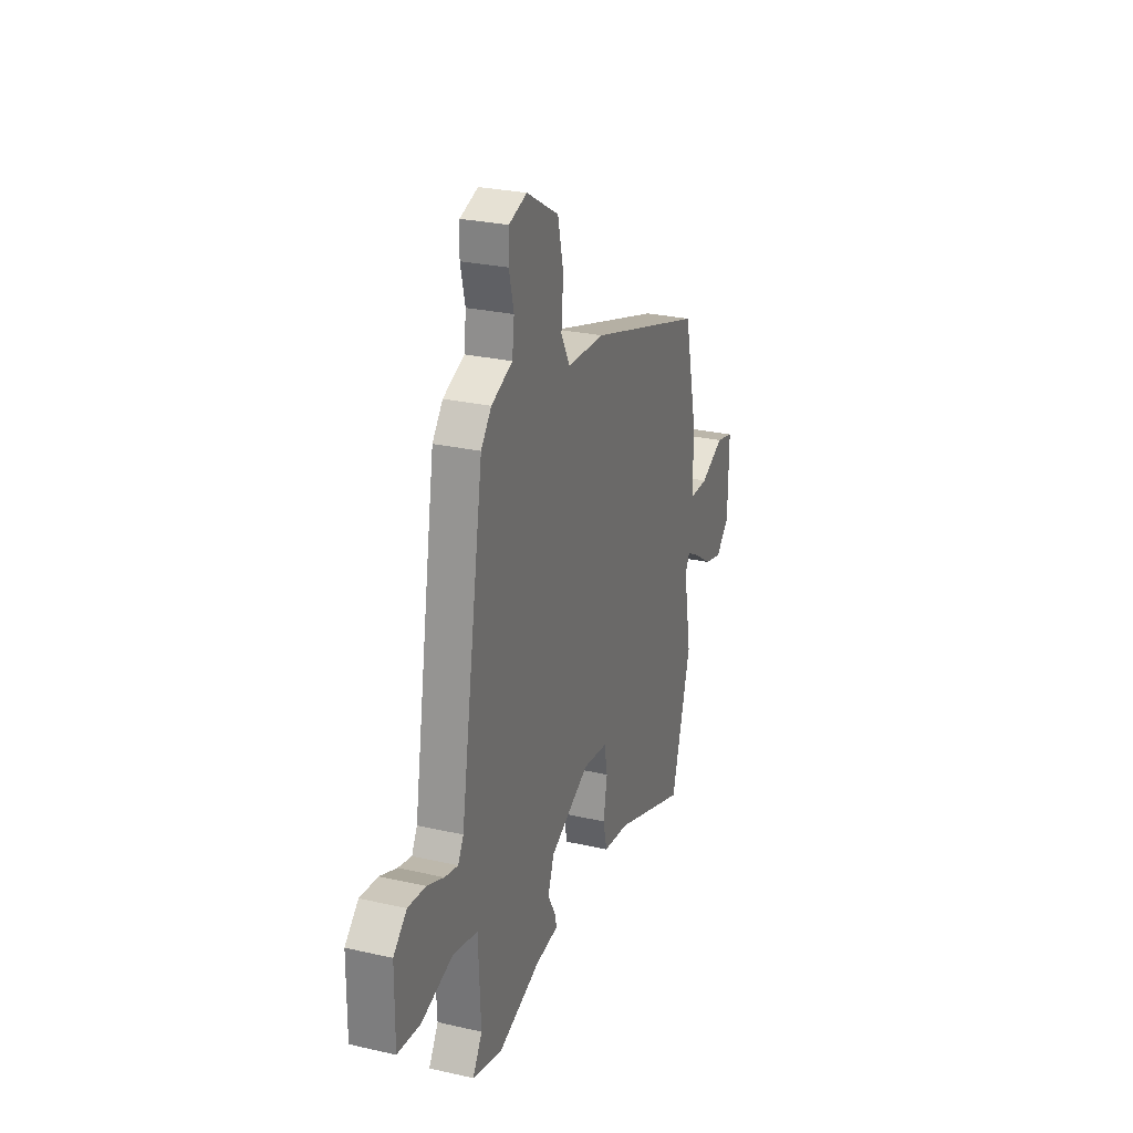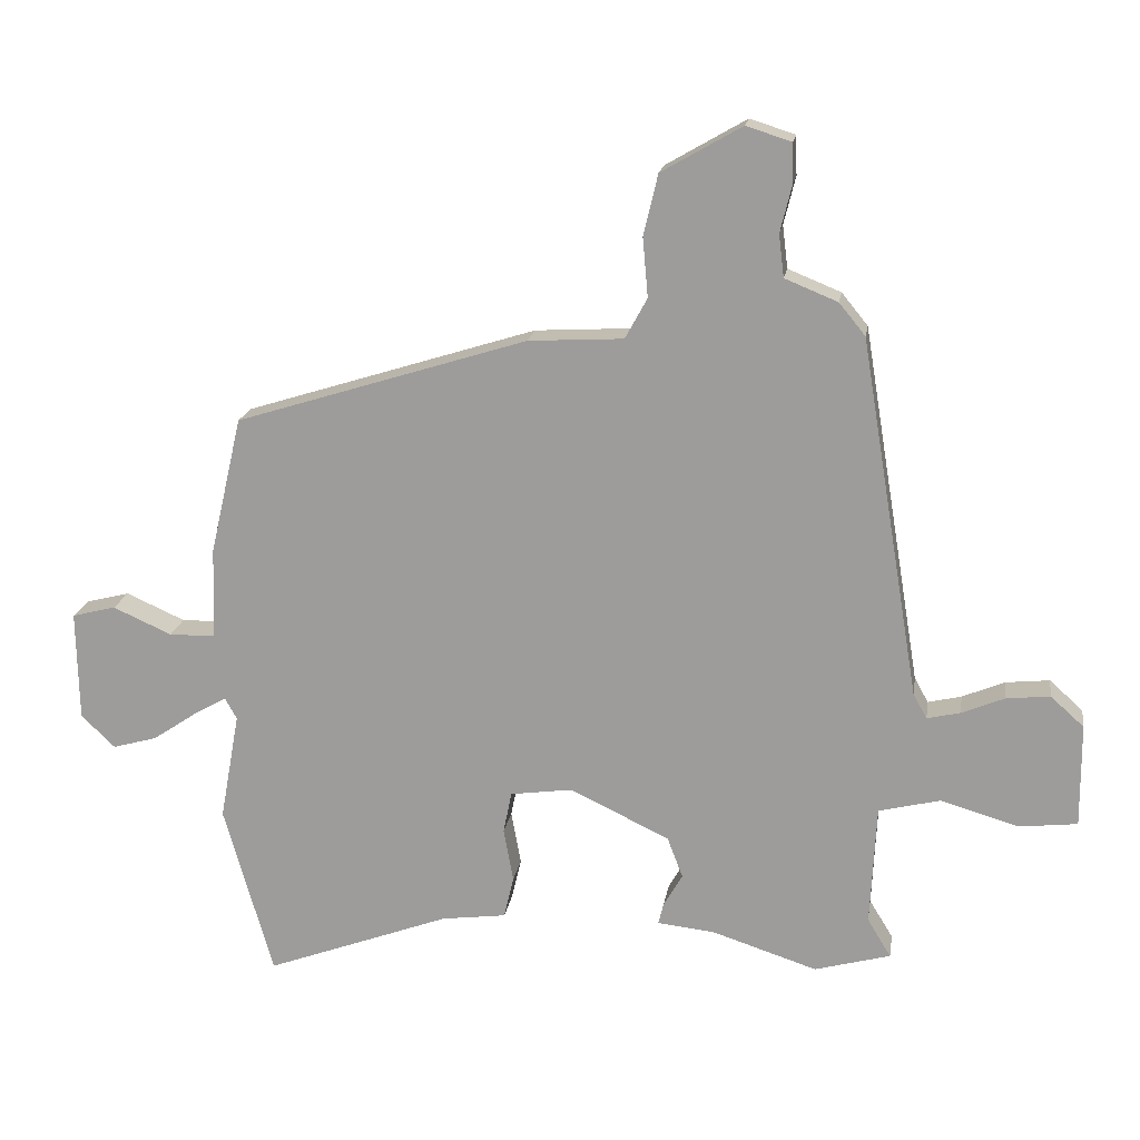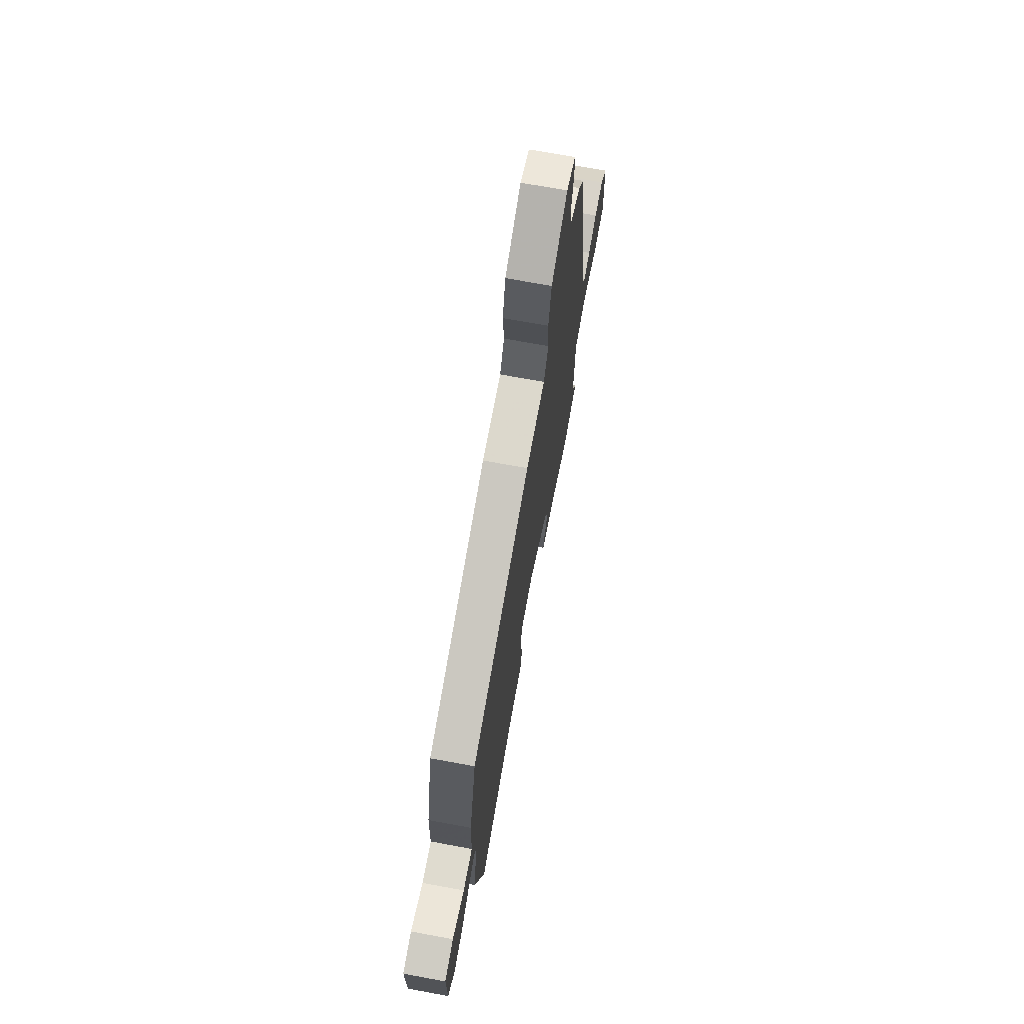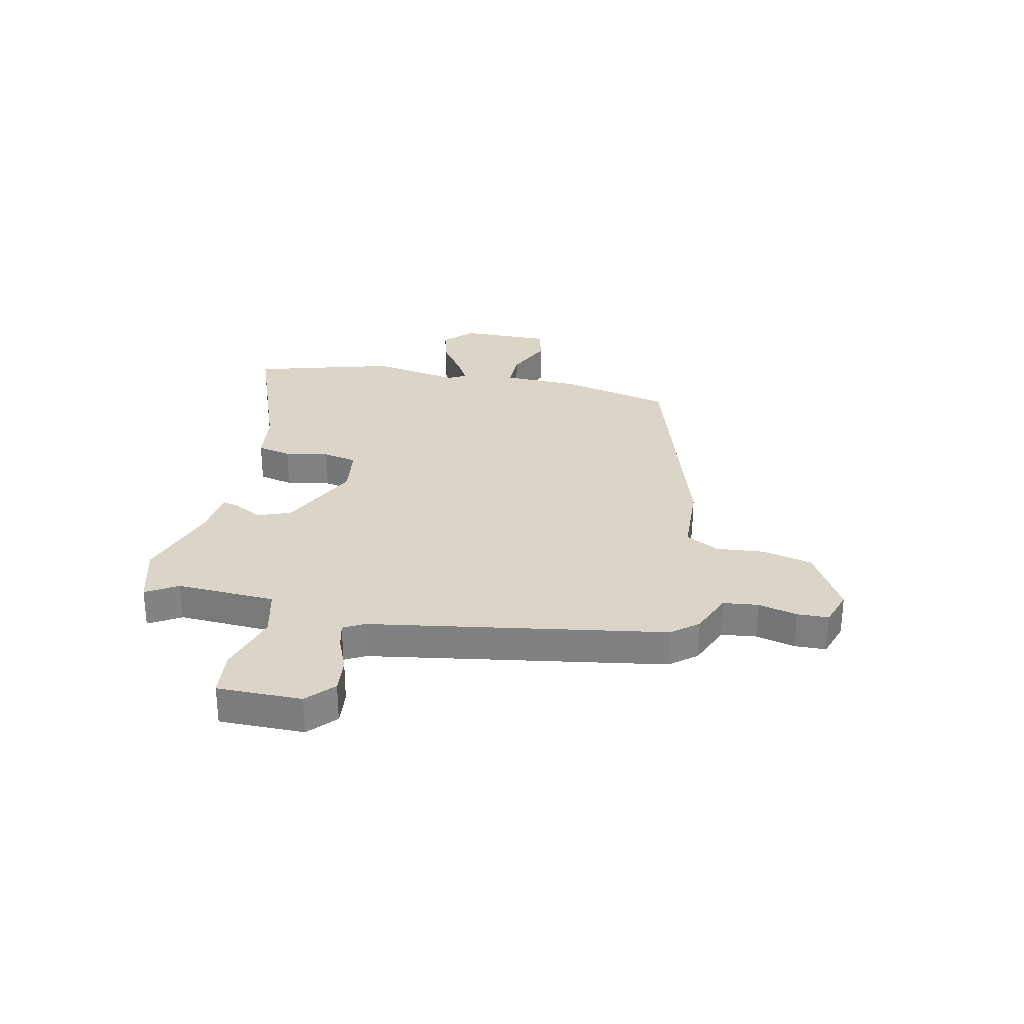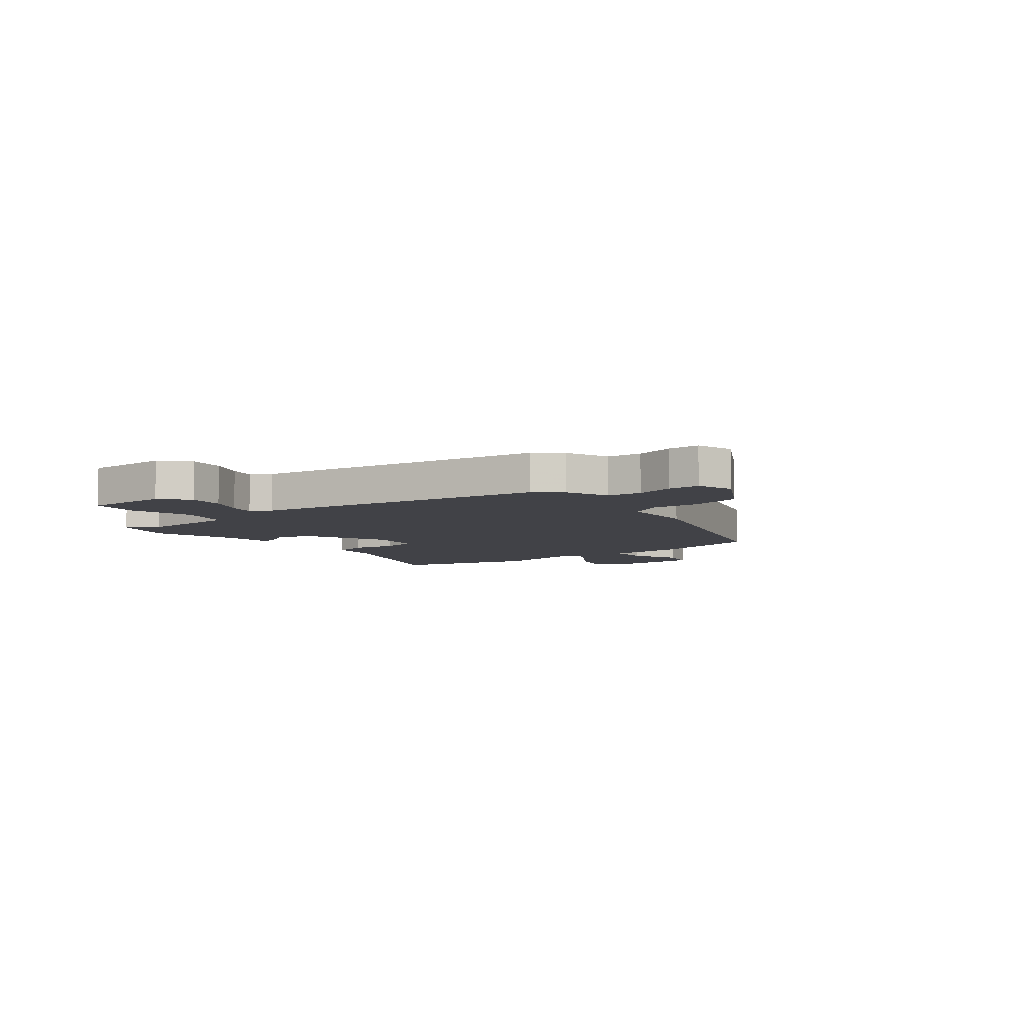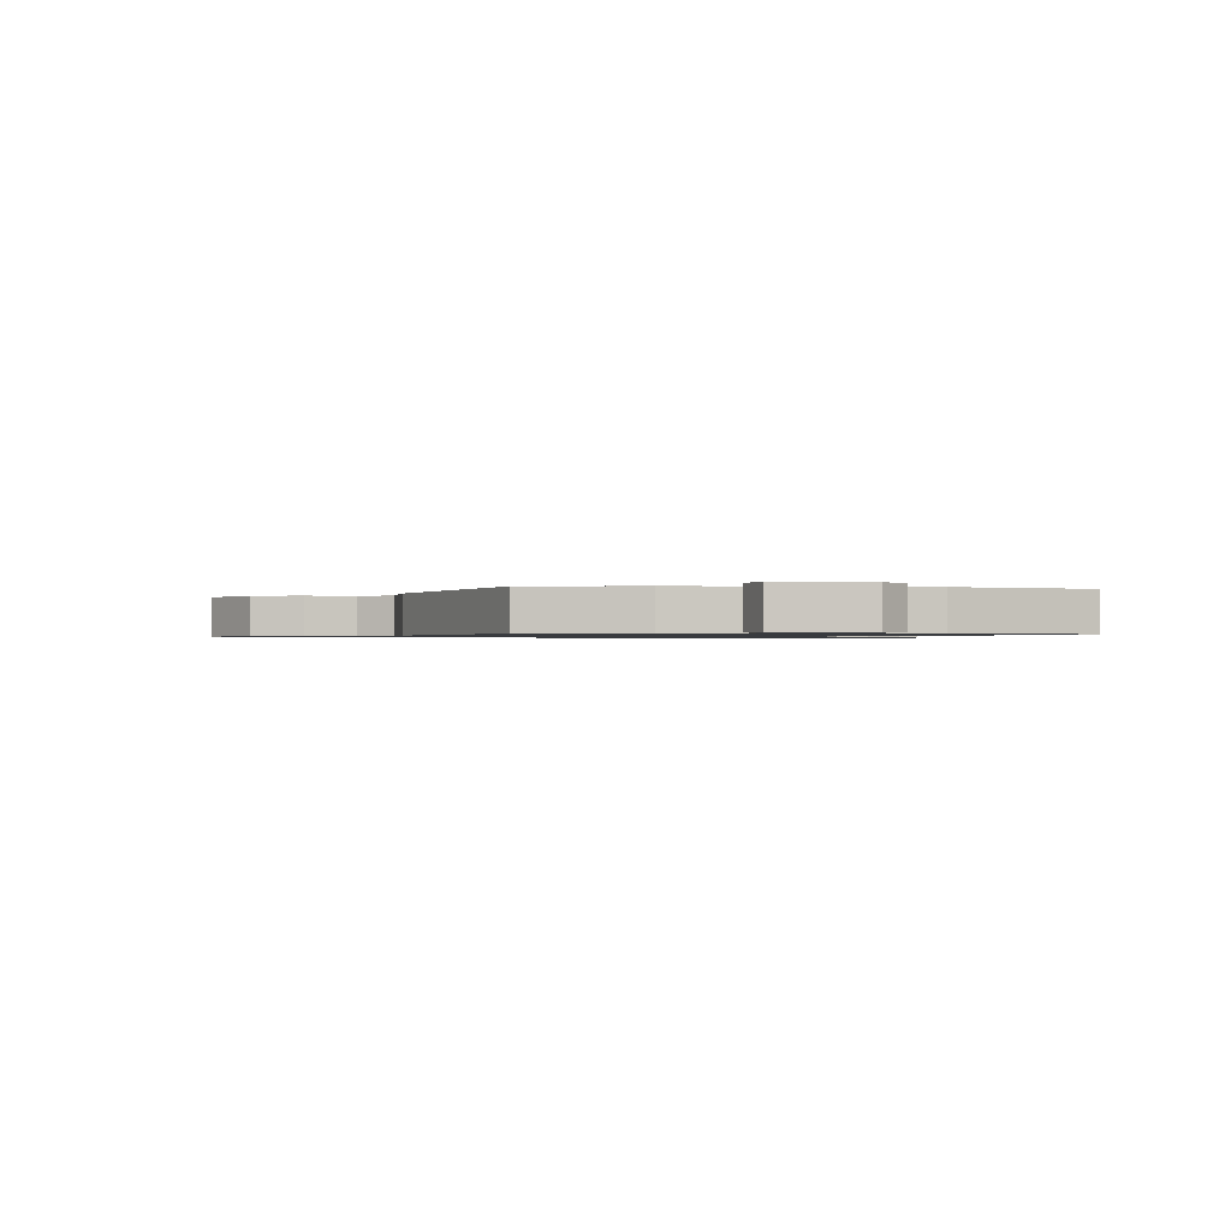
<metadata>
{"format":"obj","ext":"obj","renderer":"f3d","projection":"perspective","resolution":1024,"background":"white","views":[{"elev":27.0,"azim":-70.5,"up":"+Z"},{"elev":18.0,"azim":-171.2,"up":"+Z"},{"elev":69.5,"azim":100.5,"up":"+Z"},{"elev":29.1,"azim":-77.7,"up":"+Y"},{"elev":-6.8,"azim":-51.5,"up":"+Y"},{"elev":-0.9,"azim":82.5,"up":"+Y"}]}
</metadata>
<code>
v -0.403 0.07 -0.527
v -0.519 0.07 -0.495
v -0.483 0.07 -0.436
v -0.492 0.07 -0.251
v -0.586 0.07 -0.228
v -0.706 0.07 -0.263
v -0.794 0.07 -0.253
v -0.793 0.07 -0.095
v -0.742 0.07 -0.049
v -0.675 0.07 -0.056
v -0.61 0.07 -0.083
v -0.559 0.07 -0.095
v -0.538 0.07 -0.057
v -0.447 0.07 0.492
v -0.407 0.07 0.541
v -0.326 0.07 0.574
v -0.318 0.07 0.639
v -0.336 0.07 0.712
v -0.334 0.07 0.771
v -0.265 0.07 0.793
v -0.142 0.07 0.722
v -0.12 0.07 0.629
v -0.128 0.07 0.538
v -0.094 0.07 0.476
v 0.051 0.07 0.468
v 0.498 0.07 0.328
v 0.547 0.07 0.117
v 0.551 0.07 -0.023
v 0.622 0.07 -0.024
v 0.712 0.07 0.016
v 0.779 0.07 -0.001
v 0.776 0.07 -0.17
v 0.724 0.07 -0.22
v 0.656 0.07 -0.201
v 0.588 0.07 -0.155
v 0.538 0.07 -0.127
v 0.52 0.07 -0.159
v 0.55 0.07 -0.325
v 0.475 0.07 -0.588
v 0.192 0.07 -0.483
v 0.093 0.07 -0.47
v 0.078 0.07 -0.406
v 0.093 0.07 -0.324
v 0.08 0.07 -0.26
v -0.014 0.07 -0.247
v -0.167 0.07 -0.319
v -0.191 0.07 -0.382
v -0.162 0.07 -0.433
v -0.154 0.07 -0.465
v -0.243 0.07 -0.475
v -0.403 0 -0.527
v -0.519 0 -0.495
v -0.483 0 -0.436
v -0.492 0 -0.251
v -0.586 0 -0.228
v -0.706 0 -0.263
v -0.794 0 -0.253
v -0.793 0 -0.095
v -0.742 0 -0.049
v -0.675 0 -0.056
v -0.61 0 -0.083
v -0.559 0 -0.095
v -0.538 0 -0.057
v -0.447 0 0.492
v -0.407 0 0.541
v -0.326 0 0.574
v -0.318 0 0.639
v -0.336 0 0.712
v -0.334 0 0.771
v -0.265 0 0.793
v -0.142 0 0.722
v -0.12 0 0.629
v -0.128 0 0.538
v -0.094 0 0.476
v 0.051 0 0.468
v 0.498 0 0.328
v 0.547 0 0.117
v 0.551 0 -0.023
v 0.622 0 -0.024
v 0.712 0 0.016
v 0.779 0 -0.001
v 0.776 0 -0.17
v 0.724 0 -0.22
v 0.656 0 -0.201
v 0.588 0 -0.155
v 0.538 0 -0.127
v 0.52 0 -0.159
v 0.55 0 -0.325
v 0.475 0 -0.588
v 0.192 0 -0.483
v 0.093 0 -0.47
v 0.078 0 -0.406
v 0.093 0 -0.324
v 0.08 0 -0.26
v -0.014 0 -0.247
v -0.167 0 -0.319
v -0.191 0 -0.382
v -0.162 0 -0.433
v -0.154 0 -0.465
v -0.243 0 -0.475
f 47 48 49 50
f 1 2 3
f 50 1 3
f 47 50 3
f 46 47 3
f 45 46 3 4
f 40 41 42 43
f 40 43 44
f 39 40 44
f 38 39 44
f 37 38 44
f 36 37 44 45
f 33 34 35
f 32 33 35
f 31 32 35
f 30 31 35
f 29 30 35
f 28 29 35 36
f 45 4 5
f 36 45 5
f 28 36 5
f 27 28 5
f 26 27 5
f 25 26 5
f 24 25 5
f 21 22 23
f 20 21 23
f 19 20 23
f 18 19 23
f 17 18 23
f 16 17 23 24
f 15 16 24
f 14 15 24
f 13 14 24
f 9 10 11
f 8 9 11
f 7 8 11
f 6 7 11
f 5 6 11
f 5 11 12
f 5 12 13 24
f 100 99 98 97
f 53 52 51
f 53 51 100
f 53 100 97
f 53 97 96
f 54 53 96 95
f 93 92 91 90
f 94 93 90
f 94 90 89
f 94 89 88
f 94 88 87
f 95 94 87 86
f 85 84 83
f 85 83 82
f 85 82 81
f 85 81 80
f 85 80 79
f 86 85 79 78
f 55 54 95
f 55 95 86
f 55 86 78
f 55 78 77
f 55 77 76
f 55 76 75
f 55 75 74
f 73 72 71
f 73 71 70
f 73 70 69
f 73 69 68
f 73 68 67
f 74 73 67 66
f 74 66 65
f 74 65 64
f 74 64 63
f 61 60 59
f 61 59 58
f 61 58 57
f 61 57 56
f 61 56 55
f 62 61 55
f 74 63 62 55
f 1 51 52 2
f 2 52 53 3
f 3 53 54 4
f 4 54 55 5
f 5 55 56 6
f 6 56 57 7
f 7 57 58 8
f 8 58 59 9
f 9 59 60 10
f 10 60 61 11
f 11 61 62 12
f 12 62 63 13
f 13 63 64 14
f 14 64 65 15
f 15 65 66 16
f 16 66 67 17
f 17 67 68 18
f 18 68 69 19
f 19 69 70 20
f 20 70 71 21
f 21 71 72 22
f 22 72 73 23
f 23 73 74 24
f 24 74 75 25
f 25 75 76 26
f 26 76 77 27
f 27 77 78 28
f 28 78 79 29
f 29 79 80 30
f 30 80 81 31
f 31 81 82 32
f 32 82 83 33
f 33 83 84 34
f 34 84 85 35
f 35 85 86 36
f 36 86 87 37
f 37 87 88 38
f 38 88 89 39
f 39 89 90 40
f 40 90 91 41
f 41 91 92 42
f 42 92 93 43
f 43 93 94 44
f 44 94 95 45
f 45 95 96 46
f 46 96 97 47
f 47 97 98 48
f 48 98 99 49
f 49 99 100 50
f 50 100 51 1

</code>
